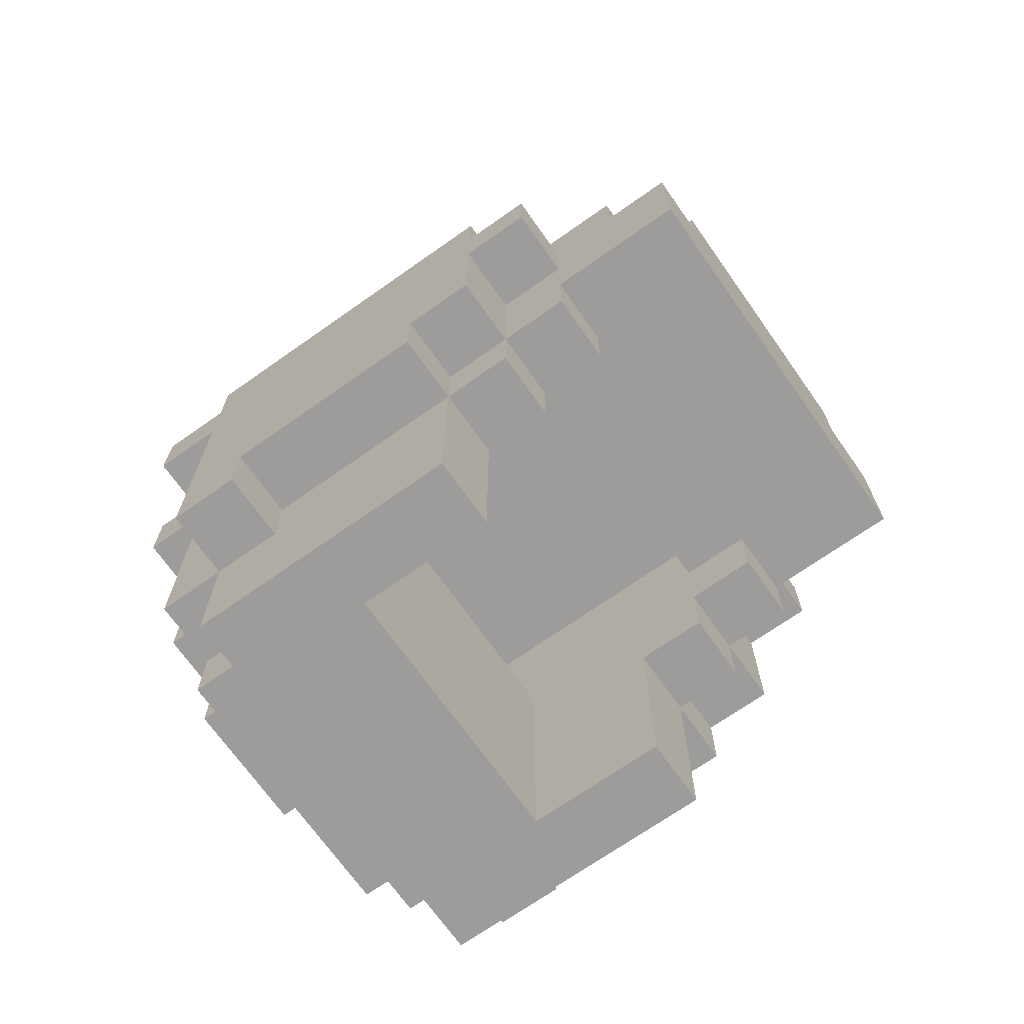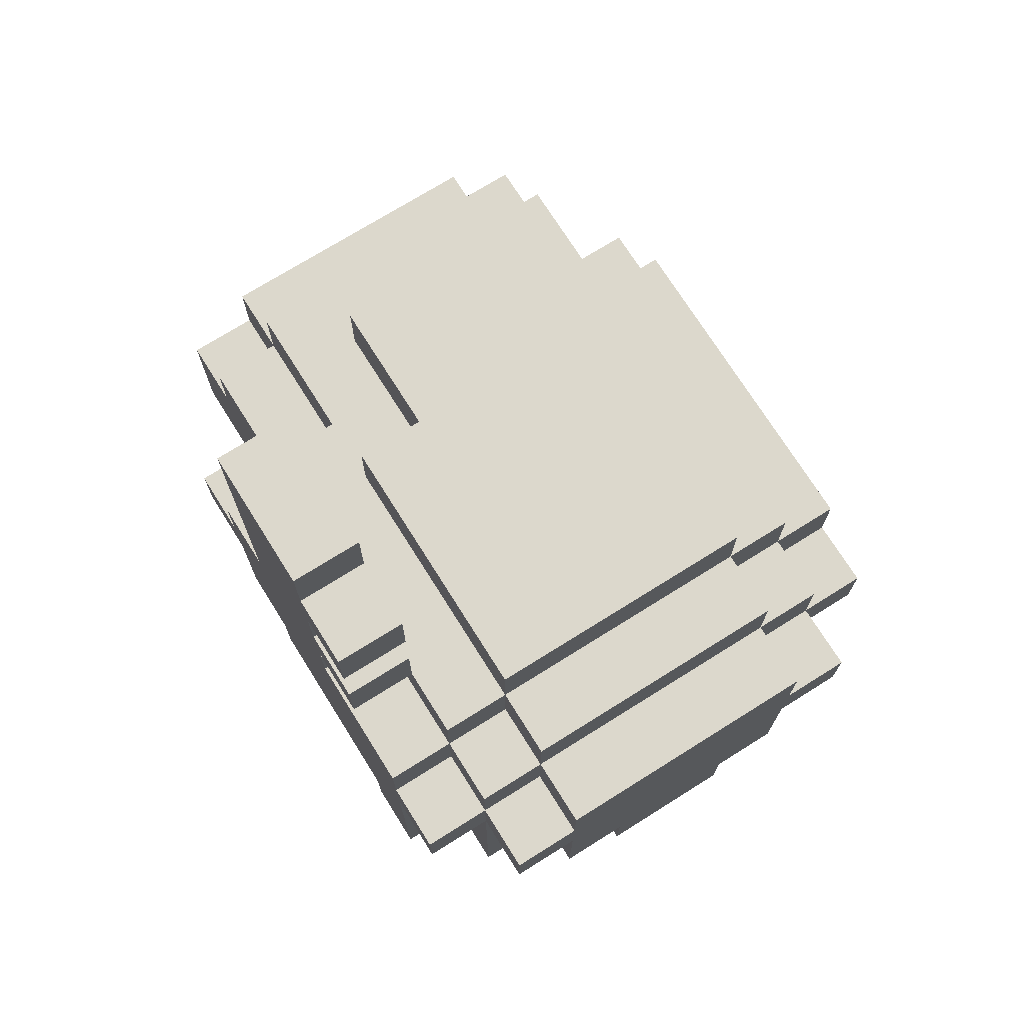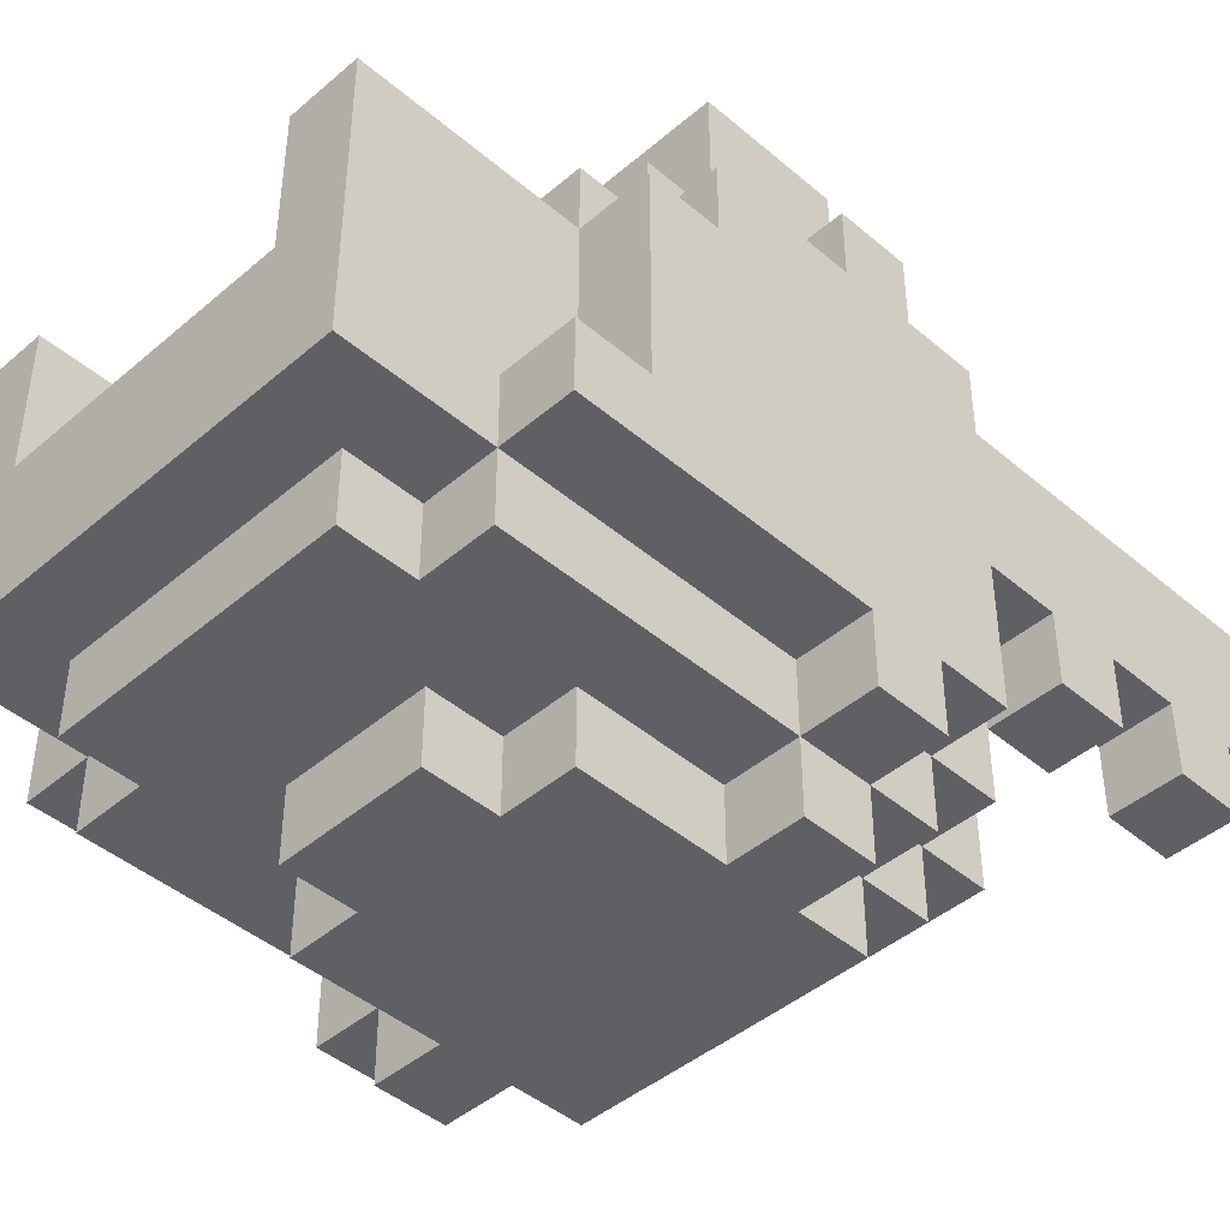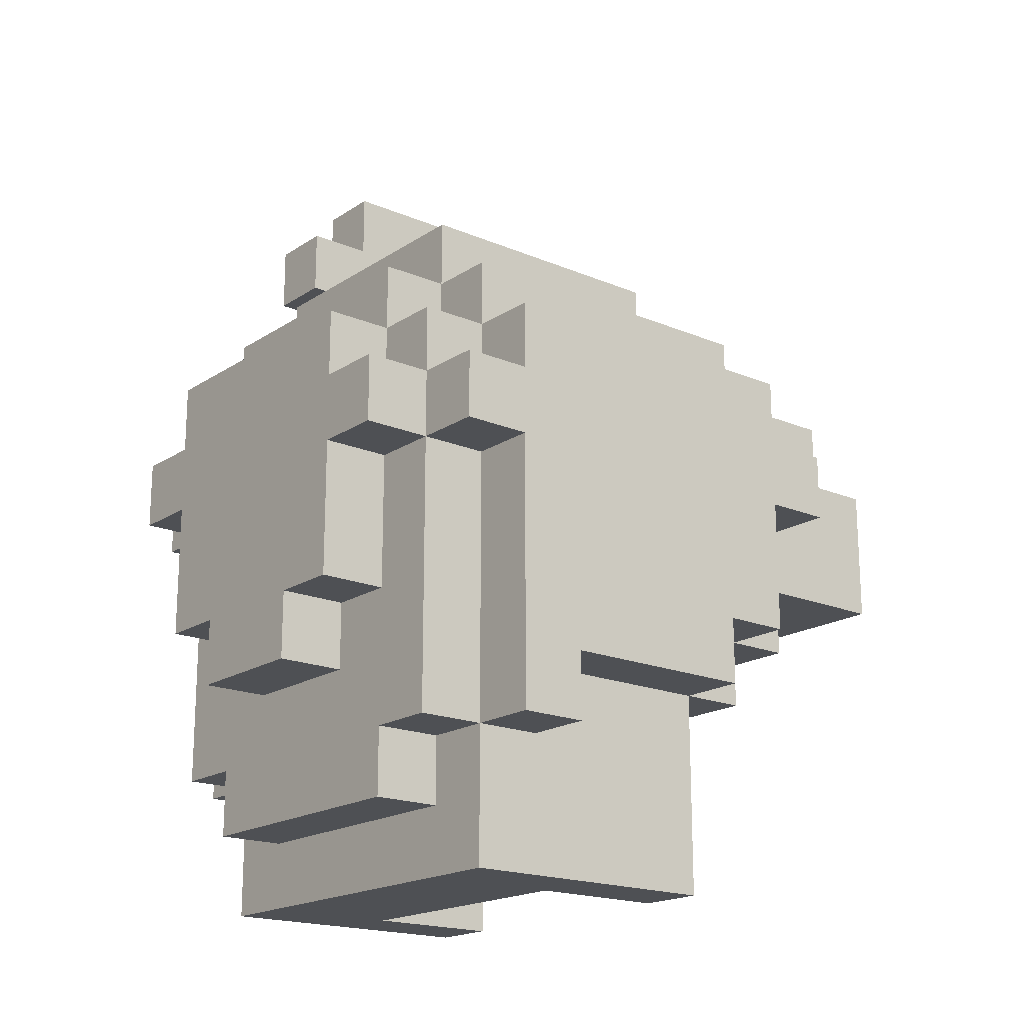
<metadata>
{"format":"obj","ext":"obj","renderer":"f3d","projection":"perspective","resolution":1024,"background":"white","views":[{"elev":-70.1,"azim":-54.8,"up":"+Y"},{"elev":72.7,"azim":147.9,"up":"+Y"},{"elev":-44.0,"azim":45.1,"up":"+Z"},{"elev":-18.6,"azim":-129.0,"up":"+Y"}]}
</metadata>
<code>
v -4 2 -3
v -4 2 -4
v -4 3 -0
v -4 3 -3
v -4 4 1
v -4 4 -0
v -4 6 2
v -4 6 1
v -4 6 -4
v -4 6 -5
v -4 7 2
v -4 7 1
v -4 7 -4
v -4 7 -5
v -4 8 1
v -4 8 -4
v -3 0 -0
v -3 0 -4
v -3 2 -3
v -3 2 -4
v -3 2 -5
v -3 3 1
v -3 3 -0
v -3 3 -3
v -3 4 2
v -3 4 1
v -3 4 -0
v -3 5 4
v -3 5 2
v -3 6 2
v -3 6 1
v -3 6 -4
v -3 6 -5
v -3 6 -6
v -3 7 4
v -3 7 3
v -3 7 2
v -3 7 1
v -3 7 -4
v -3 7 -5
v -3 7 -6
v -3 8 3
v -3 8 1
v -3 8 -4
v -3 8 -5
v -3 9 1
v -3 9 -4
v -2 1 -4
v -2 1 -5
v -2 2 -4
v -2 2 -5
v -2 4 -5
v -2 4 -6
v -2 6 -5
v -2 6 -6
v -2 7 4
v -2 7 3
v -2 7 -5
v -2 7 -6
v -2 8 4
v -2 8 3
v -2 8 1
v -2 8 -4
v -2 8 -5
v -2 8 -6
v -2 9 3
v -2 9 1
v -2 9 -0
v -2 9 -4
v -2 9 -5
v -2 10 -0
v -2 10 -4
v -1 3 -5
v -1 3 -6
v -1 4 -5
v -1 4 -6
v -1 9 2
v -1 9 -0
v -1 10 2
v -1 10 -0
v 2 0 -0
v 2 0 -2
v 2 3 1
v 2 3 -0
v 2 3 -2
v 2 4 2
v 2 4 1
v 2 4 -0
v 2 4 -2
v 2 4 -3
v 2 5 2
v 2 5 1
v 2 6 1
v 2 6 -3
v 3 9 -0
v 3 9 -1
v 3 9 -3
v 3 10 -0
v 3 10 -1
v 3 10 -2
v 3 10 -3
v 3 11 -2
v 3 11 -3
v 3 12 -2
v 3 12 -3
v 3 13 -0
v 3 13 -1
v 3 13 -2
v -2 0 -0
v -2 0 -2
v -2 3 1
v -2 3 -0
v -2 3 -2
v -2 4 2
v -2 4 1
v -2 4 -0
v -2 4 -2
v -2 4 -3
v -2 5 2
v -2 5 1
v -2 6 1
v -2 6 -3
v 1 3 -5
v 1 3 -6
v 1 4 -5
v 1 4 -6
v 1 9 2
v 1 9 -0
v 1 10 2
v 1 10 -0
v 2 1 -4
v 2 1 -5
v 2 2 -4
v 2 2 -5
v 2 4 -5
v 2 4 -6
v 2 6 -5
v 2 6 -6
v 2 7 4
v 2 7 3
v 2 7 -5
v 2 7 -6
v 2 8 4
v 2 8 3
v 2 8 1
v 2 8 -4
v 2 8 -5
v 2 8 -6
v 2 9 3
v 2 9 1
v 2 9 -0
v 2 9 -4
v 2 9 -5
v 2 10 -0
v 2 10 -4
v 3 0 -0
v 3 0 -4
v 3 2 -3
v 3 2 -4
v 3 2 -5
v 3 3 1
v 3 3 -0
v 3 3 -3
v 3 4 2
v 3 4 1
v 3 4 -0
v 3 5 4
v 3 5 2
v 3 6 2
v 3 6 1
v 3 6 -4
v 3 6 -5
v 3 6 -6
v 3 7 4
v 3 7 3
v 3 7 2
v 3 7 1
v 3 7 -4
v 3 7 -5
v 3 7 -6
v 3 8 3
v 3 8 1
v 3 8 -0
v 3 8 -2
v 3 8 -4
v 3 8 -5
v 3 9 1
v 3 9 -0
v 3 9 -2
v 3 9 -3
v 3 9 -4
v 4 2 -3
v 4 2 -4
v 4 3 -0
v 4 3 -3
v 4 4 1
v 4 4 -0
v 4 6 2
v 4 6 1
v 4 6 -4
v 4 6 -5
v 4 7 2
v 4 7 1
v 4 7 -4
v 4 7 -5
v 4 8 1
v 4 8 -0
v 4 8 -1
v 4 8 -2
v 4 8 -4
v 4 9 -2
v 4 9 -3
v 4 10 -0
v 4 10 -1
v 4 10 -2
v 4 10 -3
v 4 11 -2
v 4 11 -3
v 4 12 -2
v 4 12 -3
v 4 13 -0
v 4 13 -1
v 4 13 -2
v -3 5 4
v -3 7 4
v -2 7 4
v -2 8 4
v 2 7 4
v 2 8 4
v 3 5 4
v 3 7 4
v -3 7 3
v -3 8 3
v -2 7 3
v -2 8 3
v -2 9 3
v 2 7 3
v 2 8 3
v 2 9 3
v 3 7 3
v 3 8 3
v -4 6 2
v -4 7 2
v -3 4 2
v -3 5 2
v -3 6 2
v -3 7 2
v -2 4 2
v -2 5 2
v -1 9 2
v -1 10 2
v 1 9 2
v 1 10 2
v 2 4 2
v 2 5 2
v 3 4 2
v 3 5 2
v 3 6 2
v 3 7 2
v 4 6 2
v 4 7 2
v -4 4 1
v -4 6 1
v -4 7 1
v -4 8 1
v -3 3 1
v -3 4 1
v -3 6 1
v -3 7 1
v -3 8 1
v -3 9 1
v -2 3 1
v -2 4 1
v -2 8 1
v -2 9 1
v 2 3 1
v 2 4 1
v 2 8 1
v 2 9 1
v 3 3 1
v 3 4 1
v 3 6 1
v 3 7 1
v 3 8 1
v 3 9 1
v 4 4 1
v 4 6 1
v 4 7 1
v 4 8 1
v -4 3 -0
v -4 4 -0
v -3 0 -0
v -3 3 -0
v -3 4 -0
v -2 0 -0
v -2 3 -0
v -2 9 -0
v -2 10 -0
v -1 9 -0
v -1 10 -0
v 1 9 -0
v 1 10 -0
v 2 0 -0
v 2 3 -0
v 2 9 -0
v 2 10 -0
v 3 0 -0
v 3 3 -0
v 3 4 -0
v 3 8 -0
v 3 9 -0
v 3 10 -0
v 3 13 -0
v 4 3 -0
v 4 4 -0
v 4 8 -0
v 4 10 -0
v 4 13 -0
v -2 0 -2
v -2 3 -2
v -2 4 -2
v 2 0 -2
v 2 3 -2
v 2 4 -2
v -4 2 -3
v -4 3 -3
v -3 2 -3
v -3 3 -3
v -2 4 -3
v -2 6 -3
v 2 4 -3
v 2 6 -3
v 3 2 -3
v 3 3 -3
v 4 2 -3
v 4 3 -3
v -2 5 1
v -2 6 1
v 2 5 1
v 2 6 1
v 3 8 -2
v 3 9 -2
v 3 10 -2
v 3 11 -2
v 3 12 -2
v 3 13 -2
v 4 8 -2
v 4 9 -2
v 4 10 -2
v 4 11 -2
v 4 12 -2
v 4 13 -2
v 3 9 -3
v 3 10 -3
v 3 11 -3
v 3 12 -3
v 4 9 -3
v 4 10 -3
v 4 11 -3
v 4 12 -3
v -4 2 -4
v -4 6 -4
v -4 7 -4
v -4 8 -4
v -3 0 -4
v -3 2 -4
v -3 6 -4
v -3 7 -4
v -3 8 -4
v -3 9 -4
v -2 1 -4
v -2 2 -4
v -2 8 -4
v -2 9 -4
v -2 10 -4
v 2 1 -4
v 2 2 -4
v 2 8 -4
v 2 9 -4
v 2 10 -4
v 3 0 -4
v 3 2 -4
v 3 6 -4
v 3 7 -4
v 3 8 -4
v 3 9 -4
v 4 2 -4
v 4 6 -4
v 4 7 -4
v 4 8 -4
v -4 6 -5
v -4 7 -5
v -3 2 -5
v -3 6 -5
v -3 7 -5
v -3 8 -5
v -2 1 -5
v -2 2 -5
v -2 4 -5
v -2 6 -5
v -2 7 -5
v -2 8 -5
v -2 9 -5
v -1 3 -5
v -1 4 -5
v 1 3 -5
v 1 4 -5
v 2 1 -5
v 2 2 -5
v 2 4 -5
v 2 6 -5
v 2 7 -5
v 2 8 -5
v 2 9 -5
v 3 2 -5
v 3 6 -5
v 3 7 -5
v 3 8 -5
v 4 6 -5
v 4 7 -5
v -3 6 -6
v -3 7 -6
v -2 4 -6
v -2 6 -6
v -2 7 -6
v -2 8 -6
v -1 3 -6
v -1 4 -6
v 1 3 -6
v 1 4 -6
v 2 4 -6
v 2 6 -6
v 2 7 -6
v 2 8 -6
v 3 6 -6
v 3 7 -6
v -3 0 -0
v -2 0 -0
v 2 0 -0
v 3 0 -0
v -2 0 -2
v 2 0 -2
v -2 0 -3
v 2 0 -3
v -3 0 -4
v 3 0 -4
v -2 1 -4
v 2 1 -4
v -2 1 -5
v 2 1 -5
v -4 2 -3
v -3 2 -3
v 3 2 -3
v 4 2 -3
v -4 2 -4
v -3 2 -4
v -2 2 -4
v 2 2 -4
v 3 2 -4
v 4 2 -4
v -3 2 -5
v -2 2 -5
v 2 2 -5
v 3 2 -5
v -3 3 1
v -2 3 1
v 2 3 1
v 3 3 1
v -4 3 -0
v -3 3 -0
v -2 3 -0
v 2 3 -0
v 3 3 -0
v 4 3 -0
v -4 3 -3
v -3 3 -3
v 3 3 -3
v 4 3 -3
v -1 3 -5
v 1 3 -5
v -1 3 -6
v 1 3 -6
v -3 4 2
v -2 4 2
v 2 4 2
v 3 4 2
v -4 4 1
v -3 4 1
v -2 4 1
v 2 4 1
v 3 4 1
v 4 4 1
v -4 4 -0
v -3 4 -0
v 3 4 -0
v 4 4 -0
v -2 4 -5
v -1 4 -5
v 1 4 -5
v 2 4 -5
v -2 4 -6
v -1 4 -6
v 1 4 -6
v 2 4 -6
v -3 5 4
v 3 5 4
v -3 5 2
v -2 5 2
v 2 5 2
v 3 5 2
v -2 5 1
v 2 5 1
v -4 6 2
v -3 6 2
v 3 6 2
v 4 6 2
v -4 6 1
v -3 6 1
v -2 6 1
v 2 6 1
v 3 6 1
v 4 6 1
v -2 6 -3
v 2 6 -3
v -4 6 -4
v -3 6 -4
v 3 6 -4
v 4 6 -4
v -4 6 -5
v -3 6 -5
v -2 6 -5
v 2 6 -5
v 3 6 -5
v 4 6 -5
v -3 6 -6
v -2 6 -6
v 2 6 -6
v 3 6 -6
v 3 9 -2
v 4 9 -2
v 3 9 -3
v 4 9 -3
v 3 11 -2
v 4 11 -2
v 3 11 -3
v 4 11 -3
v -2 4 -2
v 2 4 -2
v -2 4 -3
v 2 4 -3
v -3 7 4
v -2 7 4
v 2 7 4
v 3 7 4
v -3 7 3
v -2 7 3
v 2 7 3
v 3 7 3
v -4 7 2
v -3 7 2
v 3 7 2
v 4 7 2
v -4 7 1
v -3 7 1
v 3 7 1
v 4 7 1
v -4 7 -4
v -3 7 -4
v 3 7 -4
v 4 7 -4
v -4 7 -5
v -3 7 -5
v -2 7 -5
v 2 7 -5
v 3 7 -5
v 4 7 -5
v -3 7 -6
v -2 7 -6
v 2 7 -6
v 3 7 -6
v -2 8 4
v 2 8 4
v -3 8 3
v -2 8 3
v 2 8 3
v 3 8 3
v -4 8 1
v -3 8 1
v -2 8 1
v 2 8 1
v 3 8 1
v 4 8 1
v 3 8 -0
v 4 8 -0
v 3 8 -2
v 4 8 -2
v -4 8 -4
v -3 8 -4
v -2 8 -4
v 2 8 -4
v 3 8 -4
v 4 8 -4
v -3 8 -5
v -2 8 -5
v 2 8 -5
v 3 8 -5
v -2 8 -6
v 2 8 -6
v -2 9 3
v 2 9 3
v -1 9 2
v 1 9 2
v -3 9 1
v -2 9 1
v 2 9 1
v 3 9 1
v -2 9 -0
v -1 9 -0
v 1 9 -0
v 2 9 -0
v 3 9 -0
v 3 9 -1
v 3 9 -3
v -3 9 -4
v -2 9 -4
v 2 9 -4
v 3 9 -4
v -2 9 -5
v 2 9 -5
v -1 10 2
v 1 10 2
v -2 10 -0
v -1 10 -0
v 1 10 -0
v 2 10 -0
v 3 10 -2
v 4 10 -2
v 3 10 -3
v 4 10 -3
v -2 10 -4
v 2 10 -4
v 3 12 -2
v 4 12 -2
v 3 12 -3
v 4 12 -3
v 3 13 -0
v 4 13 -0
v 3 13 -1
v 4 13 -1
v 3 13 -2
v 4 13 -2
f 4 2 1
f 6 4 3
f 8 6 5
f 9 2 4
f 9 4 6
f 9 6 8
f 11 8 7
f 11 10 9
f 11 9 8
f 12 10 11
f 13 10 12
f 14 10 13
f 15 13 12
f 16 13 15
f 19 18 17
f 20 18 19
f 23 19 17
f 24 19 23
f 26 23 22
f 27 23 26
f 29 26 25
f 30 26 29
f 30 29 28
f 31 26 30
f 32 21 20
f 33 21 32
f 35 30 28
f 36 30 35
f 37 30 36
f 40 34 33
f 41 34 40
f 42 38 37
f 42 37 36
f 43 38 42
f 44 40 39
f 45 40 44
f 46 44 43
f 47 44 46
f 50 49 48
f 51 49 50
f 54 53 52
f 55 53 54
f 60 57 56
f 61 57 60
f 64 59 58
f 65 59 64
f 66 62 61
f 67 62 66
f 69 64 63
f 70 64 69
f 71 69 68
f 72 69 71
f 75 74 73
f 76 74 75
f 79 78 77
f 80 78 79
f 84 82 81
f 85 82 84
f 87 84 83
f 88 85 84
f 88 84 87
f 89 85 88
f 91 87 86
f 92 89 88
f 92 87 91
f 92 90 89
f 92 88 87
f 93 90 92
f 94 90 93
f 98 96 95
f 99 97 96
f 99 96 98
f 100 97 99
f 101 97 100
f 102 100 99
f 104 102 99
f 104 103 102
f 105 103 104
f 106 99 98
f 107 104 99
f 107 99 106
f 108 104 107
f 109 110 112
f 112 110 113
f 111 112 115
f 112 113 116
f 115 112 116
f 116 113 117
f 114 115 119
f 116 117 120
f 119 115 120
f 117 118 120
f 115 116 120
f 120 118 121
f 121 118 122
f 123 124 125
f 125 124 126
f 127 128 129
f 129 128 130
f 131 132 133
f 133 132 134
f 135 136 137
f 137 136 138
f 139 140 143
f 143 140 144
f 141 142 147
f 147 142 148
f 144 145 149
f 149 145 150
f 146 147 152
f 152 147 153
f 151 152 154
f 154 152 155
f 156 157 158
f 158 157 159
f 156 158 162
f 162 158 163
f 161 162 165
f 165 162 166
f 164 165 168
f 168 165 169
f 167 168 169
f 169 165 170
f 159 160 171
f 171 160 172
f 167 169 174
f 174 169 175
f 175 169 176
f 172 173 179
f 179 173 180
f 176 177 181
f 175 176 181
f 181 177 182
f 178 179 185
f 185 179 186
f 182 183 187
f 187 183 188
f 184 185 189
f 189 185 190
f 190 185 191
f 192 193 195
f 194 195 197
f 196 197 199
f 195 193 200
f 197 195 200
f 199 197 200
f 198 199 202
f 200 201 202
f 199 200 202
f 202 201 203
f 203 201 204
f 204 201 205
f 203 204 206
f 206 204 207
f 207 204 208
f 208 204 209
f 209 204 210
f 208 209 211
f 207 208 213
f 211 212 214
f 213 208 214
f 208 211 214
f 214 212 215
f 215 212 216
f 214 215 217
f 214 217 219
f 217 218 219
f 219 218 220
f 213 214 221
f 214 219 222
f 221 214 222
f 222 219 223
f 226 225 224
f 228 226 224
f 228 227 226
f 229 227 228
f 230 228 224
f 231 228 230
f 234 233 232
f 235 233 234
f 238 236 235
f 239 236 238
f 240 238 237
f 241 238 240
f 246 243 242
f 247 243 246
f 248 245 244
f 249 245 248
f 252 251 250
f 253 251 252
f 256 255 254
f 257 255 256
f 260 259 258
f 261 259 260
f 267 263 262
f 268 263 267
f 269 265 264
f 270 265 269
f 272 267 266
f 273 267 272
f 274 271 270
f 275 271 274
f 280 277 276
f 281 277 280
f 284 279 278
f 285 279 284
f 286 282 281
f 287 282 286
f 288 284 283
f 289 284 288
f 293 291 290
f 294 291 293
f 295 293 292
f 296 293 295
f 299 298 297
f 300 298 299
f 305 302 301
f 306 302 305
f 307 304 303
f 308 304 307
f 314 309 308
f 315 309 314
f 316 312 311
f 316 311 310
f 317 313 312
f 317 312 316
f 318 313 317
f 322 320 319
f 322 321 320
f 323 321 322
f 324 321 323
f 327 326 325
f 328 326 327
f 331 330 329
f 332 330 331
f 335 334 333
f 336 334 335
f 337 338 339
f 339 338 340
f 341 342 347
f 347 342 348
f 343 344 349
f 349 344 350
f 345 346 351
f 351 346 352
f 353 354 357
f 357 354 358
f 355 356 359
f 359 356 360
f 361 362 366
f 366 362 367
f 363 364 368
f 368 364 369
f 365 366 371
f 371 366 372
f 369 370 373
f 373 370 374
f 365 371 376
f 374 375 379
f 379 375 380
f 376 377 381
f 365 376 381
f 381 377 382
f 378 379 385
f 385 379 386
f 382 383 387
f 387 383 388
f 384 385 389
f 389 385 390
f 391 392 394
f 394 392 395
f 393 394 398
f 398 394 399
f 399 394 400
f 395 396 401
f 401 396 402
f 397 398 404
f 398 399 404
f 404 399 405
f 397 404 406
f 397 406 408
f 406 407 408
f 408 407 409
f 409 407 410
f 402 403 413
f 413 403 414
f 410 411 415
f 409 410 415
f 415 411 416
f 412 413 417
f 417 413 418
f 416 417 419
f 419 417 420
f 421 422 424
f 424 422 425
f 423 424 428
f 425 426 428
f 424 425 428
f 427 428 429
f 428 426 430
f 429 428 430
f 430 426 431
f 431 426 432
f 432 426 433
f 433 426 434
f 432 433 435
f 435 433 436
f 441 438 437
f 442 440 439
f 443 441 437
f 443 442 441
f 444 440 442
f 444 442 443
f 445 443 437
f 445 444 443
f 446 440 444
f 446 444 445
f 449 448 447
f 450 448 449
f 455 452 451
f 456 452 455
f 459 454 453
f 460 454 459
f 461 457 456
f 462 457 461
f 463 459 458
f 464 459 463
f 470 466 465
f 471 466 470
f 472 468 467
f 473 468 472
f 475 470 469
f 476 470 475
f 477 474 473
f 478 474 477
f 481 480 479
f 482 480 481
f 488 484 483
f 489 484 488
f 490 486 485
f 491 486 490
f 493 488 487
f 494 488 493
f 495 492 491
f 496 492 495
f 501 498 497
f 502 498 501
f 503 500 499
f 504 500 503
f 507 506 505
f 508 506 507
f 509 506 508
f 510 506 509
f 511 509 508
f 512 509 511
f 517 514 513
f 518 514 517
f 521 516 515
f 522 516 521
f 523 520 519
f 524 520 523
f 529 526 525
f 530 526 529
f 533 528 527
f 534 528 533
f 535 531 530
f 536 531 535
f 537 533 532
f 538 533 537
f 541 540 539
f 542 540 541
f 545 544 543
f 546 544 545
f 547 548 549
f 549 548 550
f 551 552 555
f 555 552 556
f 553 554 557
f 557 554 558
f 559 560 563
f 563 560 564
f 561 562 565
f 565 562 566
f 567 568 571
f 571 568 572
f 569 570 575
f 575 570 576
f 572 573 577
f 577 573 578
f 574 575 579
f 579 575 580
f 581 582 584
f 584 582 585
f 583 584 588
f 588 584 589
f 585 586 590
f 590 586 591
f 591 592 593
f 593 592 594
f 587 588 597
f 597 588 598
f 595 596 601
f 601 596 602
f 598 599 603
f 603 599 604
f 600 601 605
f 605 601 606
f 604 605 607
f 607 605 608
f 609 610 611
f 611 610 612
f 609 611 614
f 612 610 615
f 613 614 617
f 614 611 617
f 617 611 618
f 615 616 619
f 612 615 619
f 619 616 620
f 620 616 621
f 620 621 622
f 620 622 623
f 613 617 624
f 624 617 625
f 620 623 626
f 626 623 627
f 625 626 628
f 628 626 629
f 630 631 633
f 633 631 634
f 636 637 638
f 638 637 639
f 632 633 640
f 633 634 640
f 634 635 640
f 640 635 641
f 642 643 644
f 644 643 645
f 646 647 648
f 648 647 649
f 648 649 650
f 650 649 651

</code>
